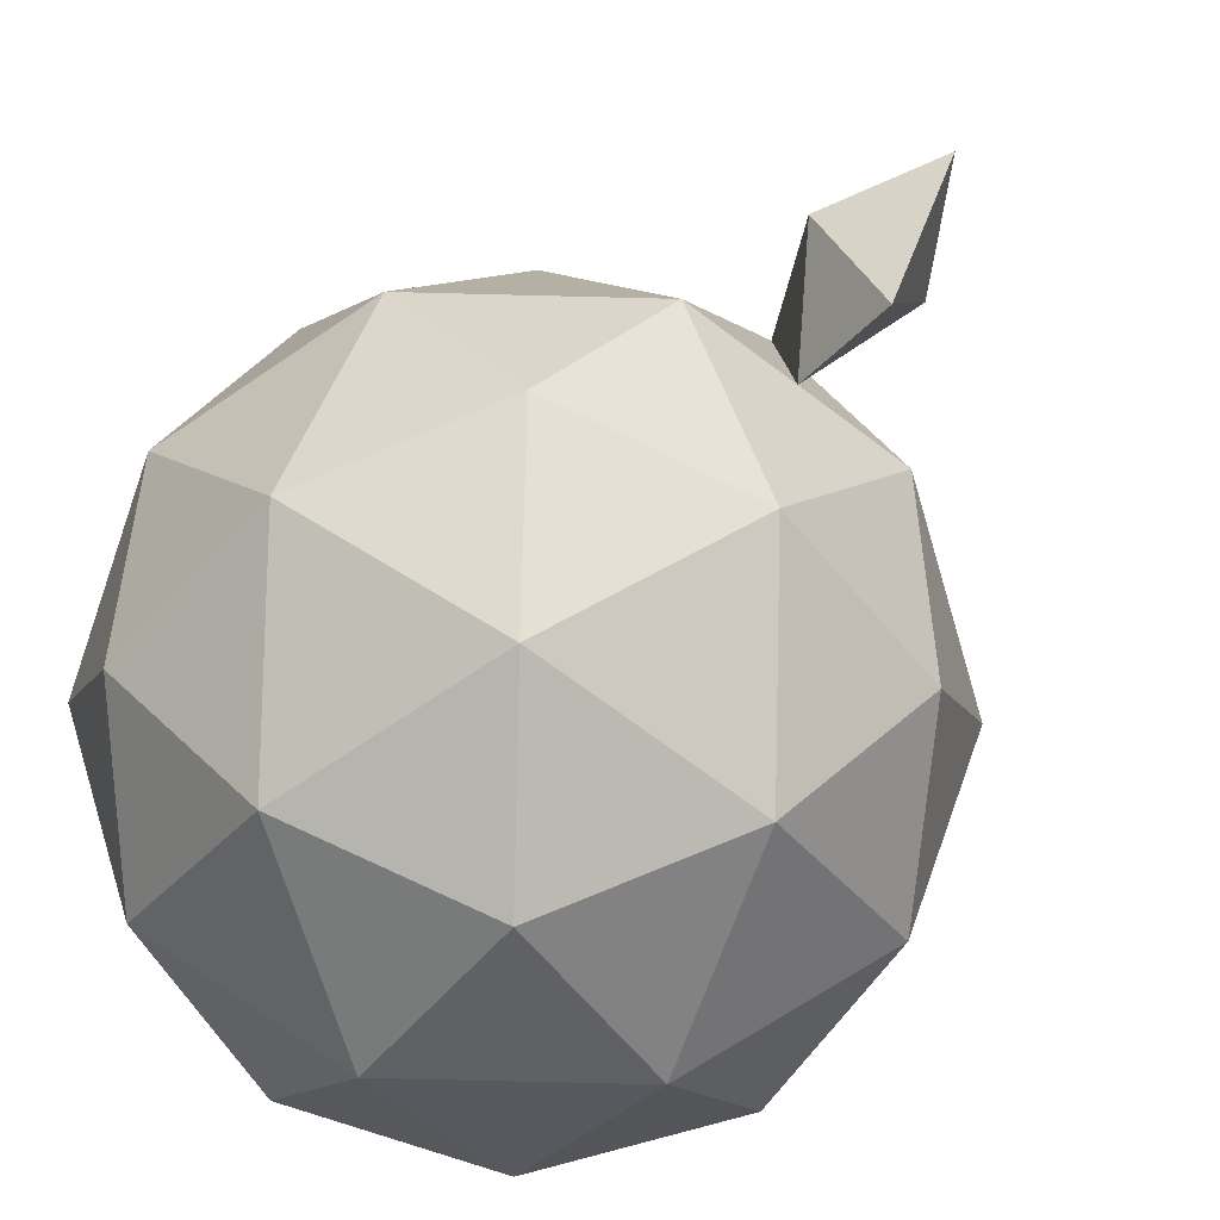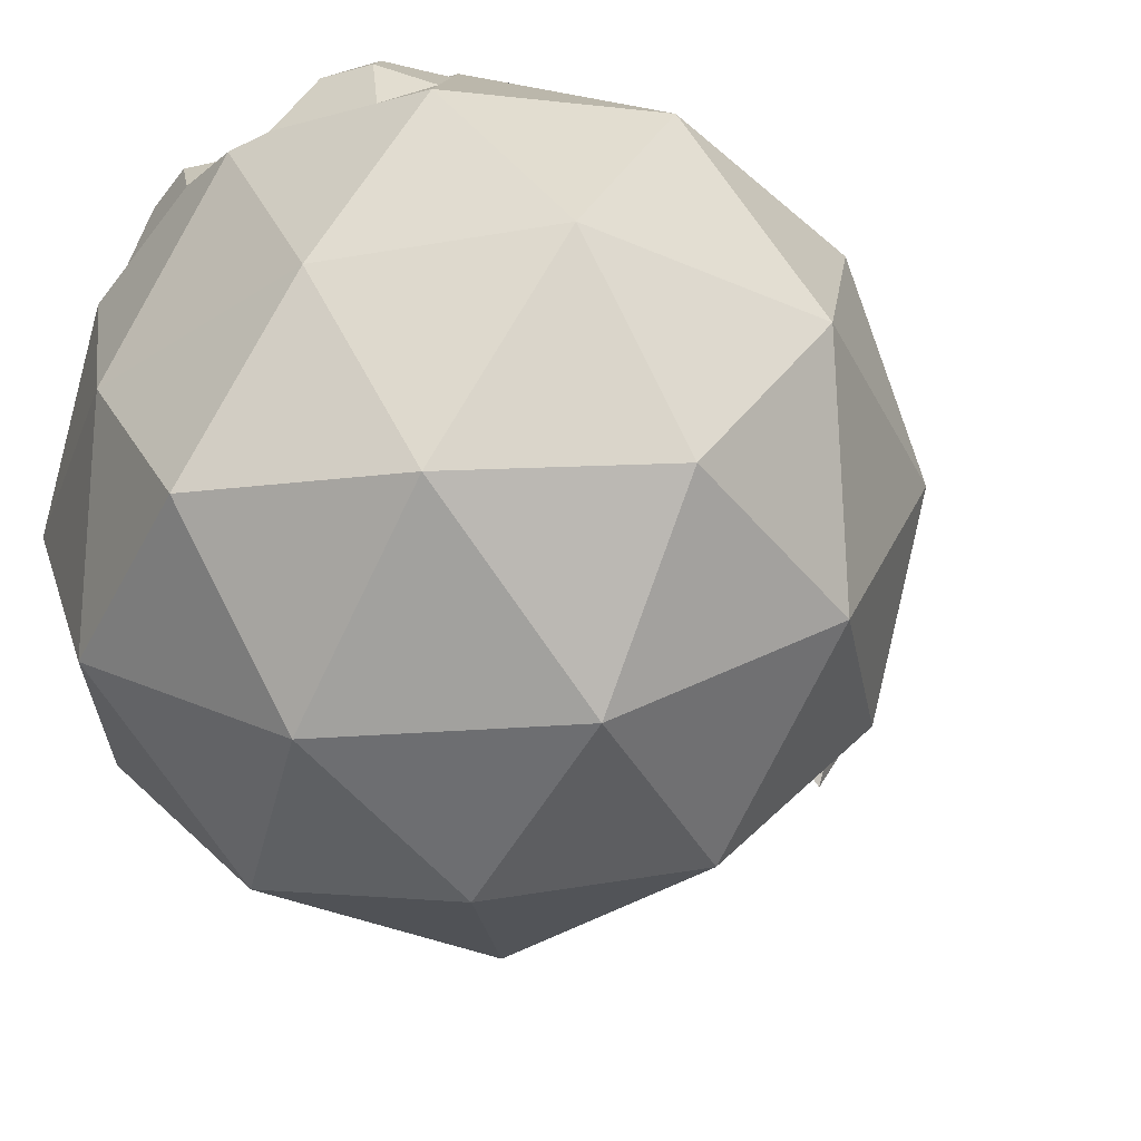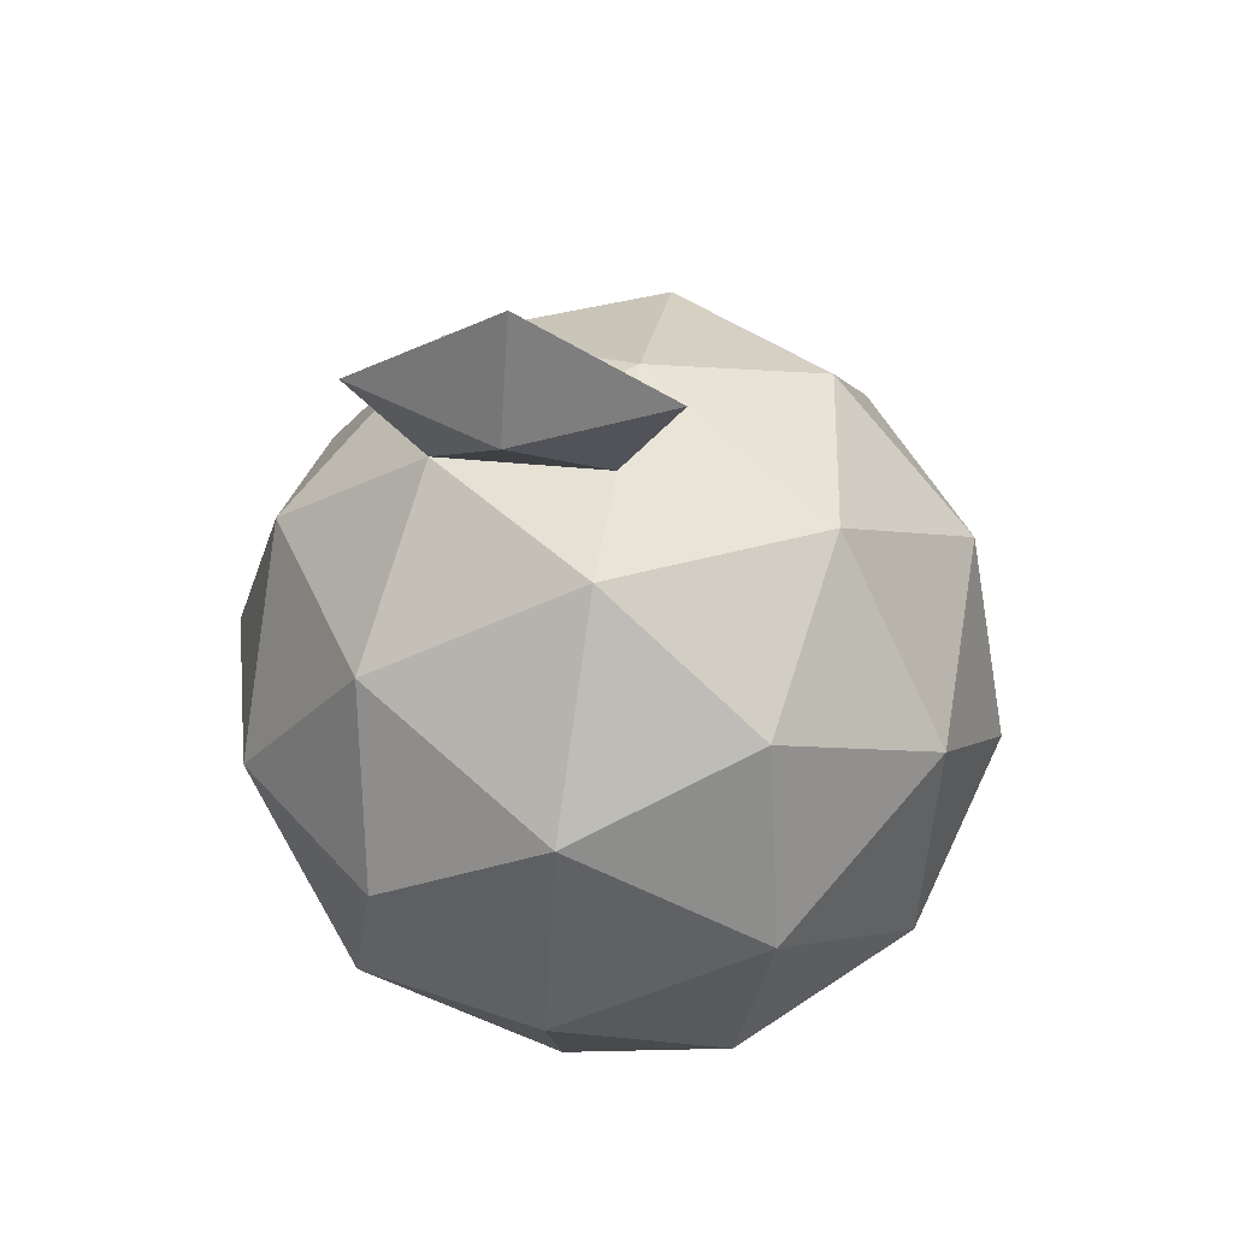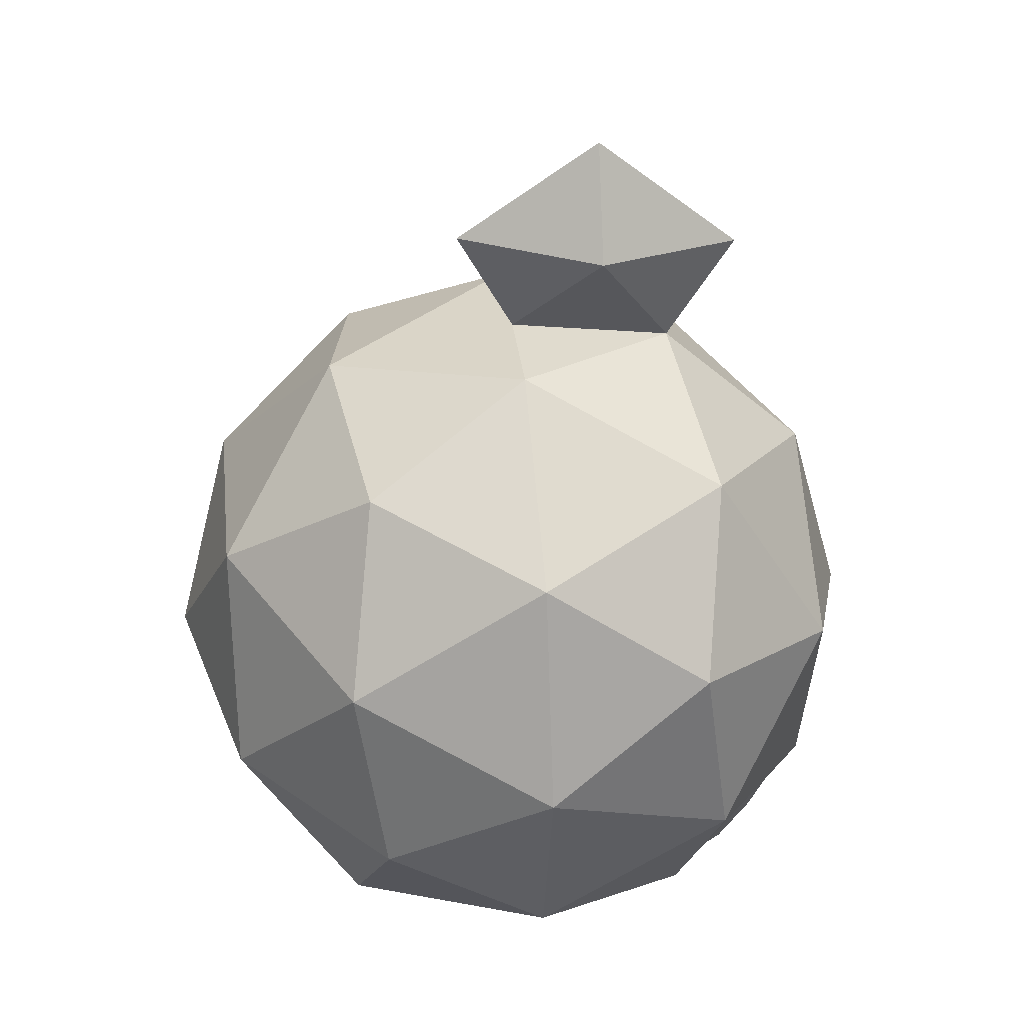
<metadata>
{"format":"obj","ext":"obj","renderer":"f3d","projection":"perspective","resolution":1024,"background":"white","views":[{"elev":-67.7,"azim":-37.0,"up":"+Y"},{"elev":-35.3,"azim":-138.0,"up":"+Y"},{"elev":59.3,"azim":-80.0,"up":"+Z"},{"elev":33.4,"azim":83.5,"up":"+Z"}]}
</metadata>
<code>
o Icosphere_Icosphere.002
v 0.000435 -0.9559 -0.01699
v -0.8523 -0.4032 -0.2867
v -0.00653 -0.4032 -0.9114
v 0.8489 -0.4032 -0.3
v 0.5318 -0.4032 0.7025
v -0.5196 -0.4032 0.7107
v -0.5309 0.4913 -0.7365
v 0.5205 0.4913 -0.7447
v 0.8532 0.4913 0.2528
v 0.007401 0.4913 0.8774
v -0.848 0.4913 0.266
v 0.000435 1.044 -0.01699
v -0.003659 -0.8066 -0.5427
v -0.5008 -0.8066 -0.1755
v -0.5049 -0.4817 -0.7013
v -0.8065 -0.4817 0.2522
v -0.3053 -0.8066 0.4107
v 0.4992 -0.8066 -0.1833
v 0.4951 -0.4817 -0.709
v 0.3127 -0.8066 0.4059
v 0.8115 -0.4817 0.2396
v 0.007051 -0.4817 0.8336
v -0.9995 0.04405 -0.0092
v -0.804 0.04405 0.5771
v -0.3151 0.04405 -0.8733
v -0.8131 0.04405 -0.5985
v 0.8049 0.04405 -0.611
v 0.3028 0.04405 -0.8858
v 0.814 0.04405 0.5645
v 1 0.04405 -0.02477
v -0.3012 0.04405 0.9364
v 0.3168 0.04405 0.9316
v -0.8106 0.5698 -0.2735
v -0.005905 0.5698 -0.8372
v 0.8074 0.5698 -0.2861
v 0.5058 0.5698 0.6673
v -0.4942 0.5698 0.6751
v -0.3119 0.8947 -0.4399
v -0.4983 0.8947 0.1494
v 0.3061 0.8947 -0.4447
v 0.5017 0.8947 0.1416
v 0.00453 0.8947 0.5087
v -0.4214 0.693 -0.5882
v -0.2685 0.5305 -0.802
v -0.159 0.7322 -0.6538
v -0.4761 0.5921 -0.6623
v -0.1374 0.5502 -0.8348
v -0.0826 0.651 -0.7607
v -0.3666 0.7938 -0.514
v -0.3997 0.5109 -0.7693
v -0.2355 0.8135 -0.5468
v -0.2906 0.7877 -0.6606
v -0.2141 0.7065 -0.7676
v -0.3453 0.6868 -0.7348
v 0.2572 0.5305 -0.8061
v 0.4133 0.693 -0.5947
v 0.15 0.7322 -0.6562
v 0.3888 0.5109 -0.7754
v 0.4669 0.5921 -0.6697
v 0.0719 0.651 -0.7619
v 0.1255 0.5502 -0.8369
v 0.3597 0.7938 -0.5197
v 0.2281 0.8135 -0.5504
v 0.2811 0.7629 -0.6835
v 0.3347 0.6621 -0.7585
v 0.203 0.6817 -0.7893
v 0.007837 0.04405 0.934
v -0.005197 0.6789 1.16
v 0.01097 0.2824 1.488
v 0.01541 -0.1131 1.221
v -0.1524 0.2763 1.195
v 0.1694 0.278 1.193
v -0.001612 -0.8813 -0.2798
v -0.6766 -0.6049 -0.2311
v -0.2557 -0.4424 -0.8063
v -0.8294 -0.4424 -0.01729
v -0.4125 -0.6049 0.5607
v 0.2498 -0.8813 -0.1002
v 0.672 -0.4424 -0.5045
v 0.1566 -0.8813 0.1945
v 0.6716 -0.4424 0.471
v -0.2563 -0.4424 0.7722
v -0.9259 -0.1796 -0.148
v -0.826 0.2677 0.4215
v -0.1608 -0.1796 -0.8924
v -0.672 0.2677 -0.6675
v 0.8269 -0.1796 -0.4555
v 0.4117 0.2677 -0.8152
v 0.6729 -0.1796 0.6335
v 0.9268 0.2677 0.114
v -0.4104 -0.1796 0.8236
v 0.1621 0.2677 0.9045
v -0.6708 0.5305 -0.505
v 0.4547 0.5011 -0.76
v 0.8303 0.5305 -0.01668
v 0.2566 0.5305 0.7723
v -0.6711 0.5305 0.4705
v -0.5035 0.5417 -0.6994
v -0.2489 0.9694 0.06619
v 0.4937 0.5417 -0.7072
v 0.6774 0.693 0.1972
v 0.005965 0.693 0.6931
v -0.005095 -0.6049 -0.727
v -0.2502 -0.8813 -0.09627
v -0.6786 -0.4424 -0.494
v -0.6631 -0.4424 0.4814
v -0.1524 -0.8813 0.1969
v 0.674 -0.6049 -0.2417
v 0.2443 -0.4424 -0.8102
v 0.4223 -0.6049 0.5542
v 0.8302 -0.4424 -0.03021
v 0.2694 -0.4424 0.7681
v -0.9238 0.2677 0.1284
v -0.6618 -0.1796 0.6439
v -0.423 0.2677 -0.8049
v -0.8327 -0.1796 -0.4426
v 0.6627 0.2677 -0.6779
v 0.1481 -0.1796 -0.8986
v 0.8336 0.2677 0.4086
v 0.9247 -0.1796 -0.1624
v -0.1469 0.2677 0.9069
v 0.4243 -0.1796 0.8171
v -0.8293 0.5305 -0.003764
v -0.07163 0.56 -0.836
v 0.664 0.5305 -0.5154
v 0.6795 0.5305 0.46
v -0.2434 0.5305 0.7762
v -0.1557 0.9694 -0.2284
v -0.6732 0.693 0.2077
v 0.1533 0.9694 -0.2308
v 0.2511 0.9694 0.06229
v 0.002483 0.9694 0.2459
v -0.2469 0.8947 0.329
v -0.4962 0.7322 0.4122
v -0.2448 0.7322 0.5919
v 0.2531 0.8947 0.3251
v 0.2552 0.7322 0.588
v 0.5037 0.7322 0.4044
v 0.4039 0.8947 -0.1516
v 0.6545 0.7322 -0.07228
v 0.5568 0.7322 -0.3654
v -0.002872 0.8947 -0.4423
v 0.033 0.6104 -0.7995
v -0.04426 0.6104 -0.7989
v -0.4051 0.8947 -0.1453
v -0.5612 0.7322 -0.3567
v -0.6544 0.7322 -0.06209
v -0.6491 0.3069 0.6261
v -0.5526 0.04405 0.7568
v -0.3977 0.3069 0.8058
v 0.4113 0.3069 0.7995
v 0.5654 0.04405 0.7481
v 0.6599 0.3069 0.6159
v 0.9039 0.3069 -0.1555
v 0.9026 0.04405 -0.3179
v 0.8061 0.3069 -0.4486
v 0.1485 0.3069 -0.8615
v -0.006165 0.04405 -0.8796
v -0.1605 0.3069 -0.8553
v -0.8119 0.3069 -0.436
v -0.9063 0.04405 -0.3038
v -0.9051 0.3069 -0.1414
v 0.1623 0.04405 0.9328
v -0.1471 -0.2188 0.885
v 0.1619 -0.2188 0.8826
v 0.9072 0.04405 0.2699
v 0.8127 -0.2188 0.402
v 0.9059 -0.2188 0.1074
v 0.5538 0.04405 -0.7484
v 0.65 -0.2188 -0.66
v 0.3989 -0.2188 -0.7974
v -0.5641 0.04405 -0.7359
v -0.41 -0.2188 -0.7873
v -0.659 -0.2188 -0.6499
v -0.9018 0.04405 0.2839
v -0.903 -0.2188 0.1215
v -0.8052 -0.2188 0.4146
v -0.1491 -0.6441 0.6222
v 0.003743 -0.8066 0.4083
v 0.1599 -0.6441 0.6198
v 0.5621 -0.6441 0.3227
v 0.406 -0.8066 0.1113
v 0.6553 -0.6441 0.02812
v 0.4971 -0.6441 -0.4462
v 0.2477 -0.8066 -0.363
v 0.2457 -0.6441 -0.6259
v -0.5559 -0.6441 0.3314
v -0.6537 -0.6441 0.03831
v -0.403 -0.8066 0.1176
v -0.2543 -0.6441 -0.622
v -0.2522 -0.8066 -0.3591
v -0.5029 -0.6441 -0.4384
v -0.394 0.7434 -0.5511
v -0.3341 0.5207 -0.7857
v -0.1972 0.7729 -0.6003
v -0.356 0.7403 -0.6244
v -0.2413 0.6185 -0.7848
v -0.3069 0.6087 -0.7684
v -0.4488 0.6426 -0.6253
v -0.203 0.5403 -0.8184
v -0.1208 0.6916 -0.7072
v -0.3393 0.8443 -0.477
v -0.4653 0.5011 -0.7529
v -0.2737 0.8541 -0.4934
v -0.2248 0.76 -0.6572
v -0.1866 0.7194 -0.7107
v -0.3834 0.6899 -0.6615
v -0.4107 0.6395 -0.6986
v -0.3725 0.5989 -0.752
v -0.4379 0.5515 -0.7158
v -0.3179 0.7373 -0.6977
v -0.2524 0.7471 -0.7141
v -0.2797 0.6966 -0.7512
v -0.301 0.8037 -0.5304
v -0.263 0.8006 -0.6037
v -0.3286 0.7908 -0.5873
v -0.1484 0.6787 -0.7641
v -0.11 0.6006 -0.7978
v -0.1758 0.6283 -0.8012
v 0.1913 0.5403 -0.8215
v 0.3865 0.7434 -0.5572
v 0.189 0.7729 -0.6033
v 0.2155 0.7476 -0.6698
v 0.2959 0.5963 -0.7823
v 0.2301 0.6061 -0.7977
v 0.323 0.5207 -0.7908
v 0.4401 0.6426 -0.6322
v 0.1109 0.6916 -0.709
v 0.0598 0.56 -0.837
v 0.3329 0.8443 -0.4822
v 0.2671 0.8541 -0.4976
v 0.3472 0.728 -0.6391
v 0.374 0.6775 -0.6766
v 0.1765 0.707 -0.7227
v 0.1375 0.6664 -0.7756
v 0.1643 0.6159 -0.8131
v 0.0987 0.6006 -0.7994
v 0.2421 0.7223 -0.7364
v 0.3079 0.7125 -0.721
v 0.2689 0.6719 -0.7739
v 0.2939 0.8037 -0.5351
v 0.3204 0.7784 -0.6016
v 0.2546 0.7882 -0.617
v 0.4008 0.6271 -0.7141
v 0.4279 0.5515 -0.7225
v 0.3618 0.5865 -0.767
v -0.1467 0.04405 0.9352
v 0.007619 0.2677 0.9057
v 0.001102 0.5851 1.019
v 0.002887 0.4807 1.324
v 0.01319 0.08465 1.355
v 0.01162 -0.03452 1.078
v -0.07229 0.1602 1.065
v -0.0725 0.3838 1.036
v -0.07072 0.2794 1.342
v -0.0788 0.4776 1.178
v -0.0685 0.08161 1.208
v 0.08842 0.3846 1.035
v 0.08213 0.4784 1.176
v 0.09021 0.2802 1.34
v 0.09243 0.08243 1.207
v 0.08864 0.161 1.063
v 0.007641 -0.08738 0.9089
v 0.007728 0.1559 0.9199
v -0.1574 0.8947 -0.4411
v 0.01355 0.5901 -0.8184
v -0.02508 0.5901 -0.8181
v -0.1781 0.7526 -0.627
v -0.1017 0.6713 -0.7339
v -0.2546 0.8338 -0.5201
v 0.1695 0.7526 -0.6297
v 0.09142 0.6713 -0.7354
v 0.2476 0.8338 -0.524
v 0.1516 0.8947 -0.4435
v 0.05245 0.6307 -0.7807
v -0.06343 0.6307 -0.7798
v -0.2163 0.7932 -0.5736
v -0.1399 0.7119 -0.6805
v -0.2928 0.8744 -0.4666
v 0.2085 0.7932 -0.5769
v 0.1305 0.7119 -0.6826
v 0.2866 0.8744 -0.4711
f 7 93 33 146 38 202 49 193 43 199 46 98
f 8 94 100
f 9 95 101
f 10 96 102
f 11 97 129
f 39 133 99
f 39 134 133
f 37 127 135
f 42 136 132
f 42 137 136
f 36 126 138
f 41 139 131
f 41 140 139
f 35 125 8 100 59 227 56 221 62 230 40 141
f 40 274 142 130
f 40 282 231 273 63 280 222 271 57 281 228 272 60 275 143 266 34 267 144 276 48 269 201 278 45 268 195 277 51 270 204 279 38 265 142 274
f 34 124 144 267
f 38 145 128
f 38 146 145
f 33 123 147
f 24 148 84
f 31 121 150
f 32 151 92
f 29 119 153
f 30 154 90
f 27 117 156
f 28 157 34 229 61 220 55 226 58 94 8 88
f 25 115 7 203 50 194 44 200 47 124 34 159
f 26 160 86
f 23 113 162
f 45 205 195 268
f 45 206 205
f 44 194 198
f 54 208 207
f 54 209 208
f 50 203 210
f 52 211 196
f 53 197 213
f 51 214 204 270
f 51 215 214
f 52 196 216
f 48 217 201 269
f 48 218 217
f 47 200 219
f 56 232 221
f 56 233 232
f 55 220 225
f 66 235 234
f 66 236 235
f 61 229 237
f 64 238 223
f 65 224 240
f 62 241 230
f 62 242 241
f 64 223 243
f 59 244 227
f 59 245 244
f 58 226 246
f 67 248 262
f 68 259 249
f 69 260 250
f 70 261 251
f 70 252 261
f 68 249 256
f 67 253 248
f 70 257 252
f 70 251 257
f 69 250 255
f 255 256 71
f 255 250 256
f 250 68 256
f 257 255 71
f 257 251 255
f 251 69 255
f 252 253 67
f 252 257 253
f 257 71 253
f 248 254 10
f 248 253 254
f 253 71 254
f 256 254 71
f 256 249 254
f 249 10 254
f 261 262 72
f 261 252 262
f 252 67 262
f 251 260 69
f 251 261 260
f 261 72 260
f 250 259 68
f 250 260 259
f 260 72 259
f 249 258 10
f 249 259 258
f 259 72 258
f 262 258 72
f 262 248 258
f 248 10 258
f 246 224 65
f 246 226 224
f 226 55 224
f 244 246 65
f 244 245 246
f 245 58 246
f 227 233 56
f 227 244 233
f 244 65 233
f 243 222 280 63
f 243 223 222
f 223 57 271 222
f 241 243 63
f 241 242 243
f 242 64 243
f 230 231 282 40
f 230 241 231
f 241 63 273 231
f 240 225 66
f 240 224 225
f 224 55 225
f 223 234 57
f 223 238 234
f 238 66 234
f 237 143 275 60
f 237 229 143
f 229 34 266 143
f 235 237 60
f 235 236 237
f 236 61 237
f 234 228 281 57
f 234 235 228
f 235 60 272 228
f 225 236 66
f 225 220 236
f 220 61 236
f 232 239 64
f 232 233 239
f 233 65 239
f 221 242 62
f 221 232 242
f 232 64 242
f 219 197 53
f 219 200 197
f 200 44 197
f 217 219 53
f 217 218 219
f 218 47 219
f 201 206 45 278
f 201 217 206
f 217 53 206
f 216 193 49
f 216 196 193
f 196 43 193
f 214 216 49
f 214 215 216
f 215 52 216
f 204 202 38 279
f 204 214 202
f 214 49 202
f 213 198 54
f 213 197 198
f 197 44 198
f 196 207 43
f 196 211 207
f 211 54 207
f 210 98 46
f 210 203 98
f 203 7 98
f 208 210 46
f 208 209 210
f 209 50 210
f 207 199 43
f 207 208 199
f 208 46 199
f 198 209 54
f 198 194 209
f 194 50 209
f 205 212 52
f 205 206 212
f 206 53 212
f 195 215 51 277
f 195 205 215
f 205 52 215
f 113 84 11
f 113 175 84
f 115 86 7
f 115 172 86
f 117 88 8
f 117 169 88
f 119 90 9
f 119 166 90
f 121 264 92 10
f 162 123 33
f 162 113 123
f 113 11 123
f 160 162 33
f 160 161 162
f 86 93 7
f 86 160 93
f 160 33 93
f 157 159 34
f 157 158 159
f 156 125 35
f 156 117 125
f 117 8 125
f 154 156 35
f 154 155 156
f 90 95 9
f 90 154 95
f 154 35 95
f 153 126 36
f 153 119 126
f 119 9 126
f 151 153 36
f 151 152 153
f 92 96 10
f 92 151 96
f 151 36 96
f 150 127 37
f 150 121 127
f 121 10 127
f 148 150 37
f 148 149 150
f 84 97 11
f 84 148 97
f 148 37 97
f 147 129 39
f 147 123 129
f 123 11 129
f 145 147 39
f 145 146 147
f 146 33 147
f 128 99 12
f 128 145 99
f 145 39 99
f 144 218 48 276
f 144 124 218
f 124 47 218
f 130 128 12
f 130 142 128
f 142 265 38 128
f 139 141 40
f 139 140 141
f 140 35 141
f 131 130 12
f 131 139 130
f 139 40 130
f 138 101 41
f 138 126 101
f 126 9 101
f 136 138 41
f 136 137 138
f 137 36 138
f 132 131 12
f 132 136 131
f 136 41 131
f 135 102 42
f 135 127 102
f 127 10 102
f 133 135 42
f 133 134 135
f 134 37 135
f 99 132 12
f 99 133 132
f 133 42 132
f 129 134 39
f 129 97 134
f 97 37 134
f 102 137 42
f 102 96 137
f 96 36 137
f 101 140 41
f 101 95 140
f 95 35 140
f 100 245 59
f 100 94 245
f 94 58 245
f 1 104 73
f 2 74 76
f 1 73 78
f 1 78 80
f 1 80 107
f 2 76 83
f 3 75 85
f 4 79 87
f 5 81 89
f 6 82 91
f 2 83 116
f 3 85 118
f 4 87 120
f 5 89 122
f 6 91 114
f 24 149 148
f 32 152 151
f 30 155 154
f 28 158 157
f 26 161 160
f 264 163 32 92
f 263 165 32 163
f 22 112 165
f 29 166 119
f 29 167 166
f 21 111 168
f 27 169 117
f 27 170 169
f 19 109 171
f 25 172 115
f 25 173 172
f 15 105 174
f 23 175 113
f 23 176 175
f 16 106 177
f 17 178 77
f 17 179 178
f 20 110 180
f 20 181 110
f 20 182 181
f 18 108 183
f 18 184 108
f 18 185 184
f 13 103 186
f 16 187 106
f 16 188 187
f 14 104 189
f 13 190 103
f 13 191 190
f 14 74 192
f 192 105 15
f 192 74 105
f 74 2 105
f 190 192 15
f 190 191 192
f 191 14 192
f 103 75 3
f 103 190 75
f 190 15 75
f 189 107 17
f 189 104 107
f 104 1 107
f 187 189 17
f 187 188 189
f 188 14 189
f 106 77 6
f 106 187 77
f 187 17 77
f 186 109 19
f 186 103 109
f 103 3 109
f 184 186 19
f 184 185 186
f 185 13 186
f 108 79 4
f 108 184 79
f 184 19 79
f 183 111 21
f 183 108 111
f 108 4 111
f 181 183 21
f 181 182 183
f 182 18 183
f 110 81 5
f 110 181 81
f 181 21 81
f 180 112 22
f 180 110 112
f 110 5 112
f 178 180 22
f 178 179 180
f 179 20 180
f 77 82 6
f 77 178 82
f 178 22 82
f 177 114 24
f 177 106 114
f 106 6 114
f 175 177 24
f 175 176 177
f 176 16 177
f 175 24 84
f 174 116 26
f 174 105 116
f 105 2 116
f 172 174 26
f 172 173 174
f 173 15 174
f 172 26 86
f 171 118 28
f 171 109 118
f 109 3 118
f 169 171 28
f 169 170 171
f 170 19 171
f 169 28 88
f 168 120 30
f 168 111 120
f 111 4 120
f 166 168 30
f 166 167 168
f 167 21 168
f 166 30 90
f 165 122 32
f 165 112 122
f 112 5 122
f 247 263 163 67
f 31 164 263 247
f 164 22 165 263
f 31 247 264 121
f 247 67 163 264
f 161 23 162
f 158 25 159
f 155 27 156
f 152 29 153
f 149 31 150
f 114 149 24
f 114 91 149
f 91 31 149
f 122 152 32
f 122 89 152
f 89 29 152
f 120 155 30
f 120 87 155
f 87 27 155
f 118 158 28
f 118 85 158
f 85 25 158
f 116 161 26
f 116 83 161
f 83 23 161
f 91 164 31
f 91 82 164
f 82 22 164
f 89 167 29
f 89 81 167
f 81 21 167
f 87 170 27
f 87 79 170
f 79 19 170
f 85 173 25
f 85 75 173
f 75 15 173
f 83 176 23
f 83 76 176
f 76 16 176
f 107 179 17
f 107 80 179
f 80 20 179
f 80 182 20
f 80 78 182
f 78 18 182
f 78 185 18
f 78 73 185
f 73 13 185
f 76 188 16
f 76 74 188
f 74 14 188
f 73 191 13
f 73 104 191
f 104 14 191
f 238 239 240
f 211 212 213
f 52 212 211
f 64 239 238
f 238 240 66
f 239 65 240
f 211 213 54
f 212 53 213

</code>
